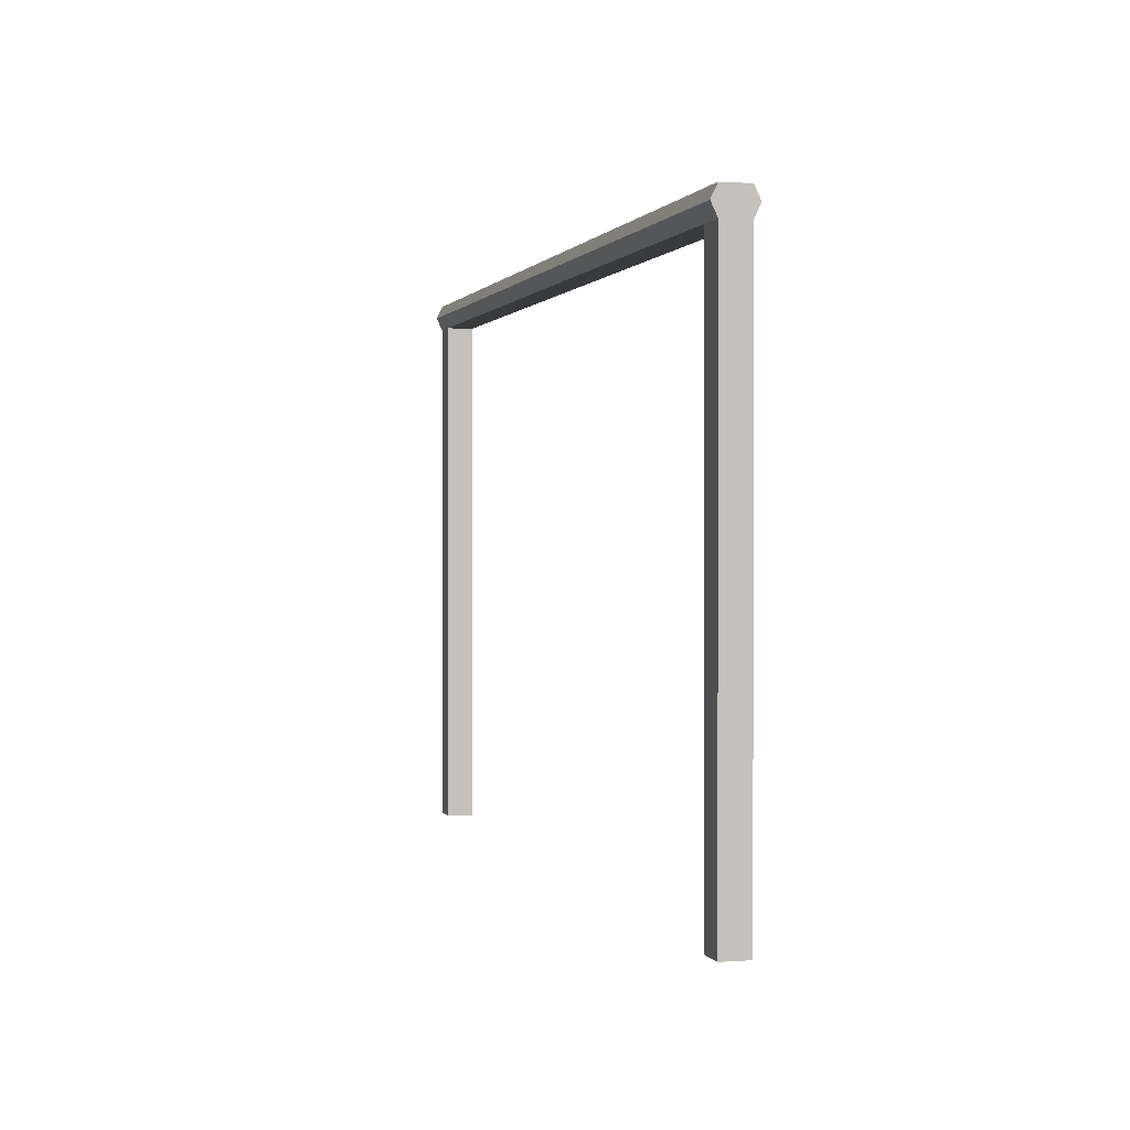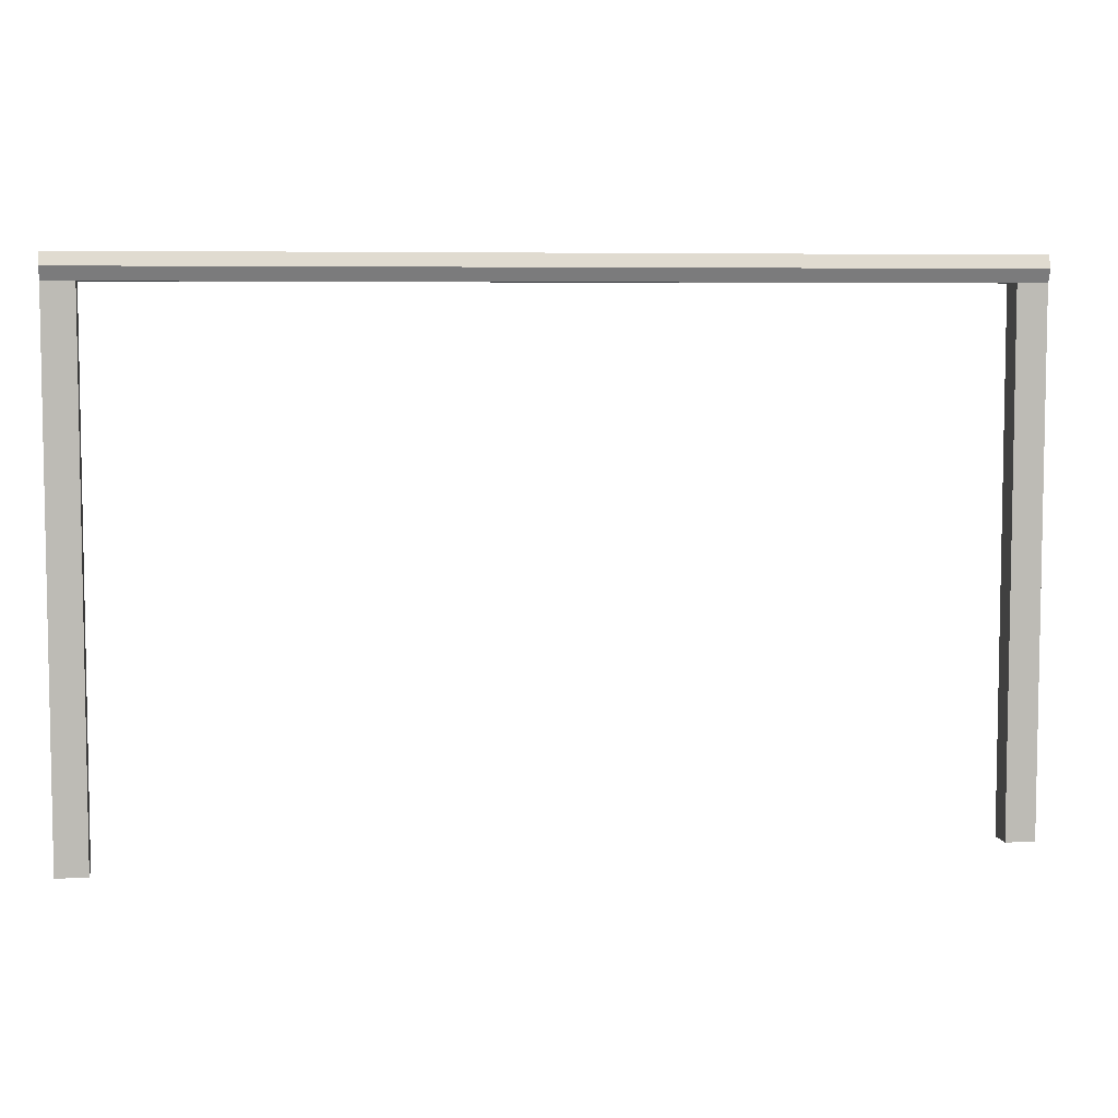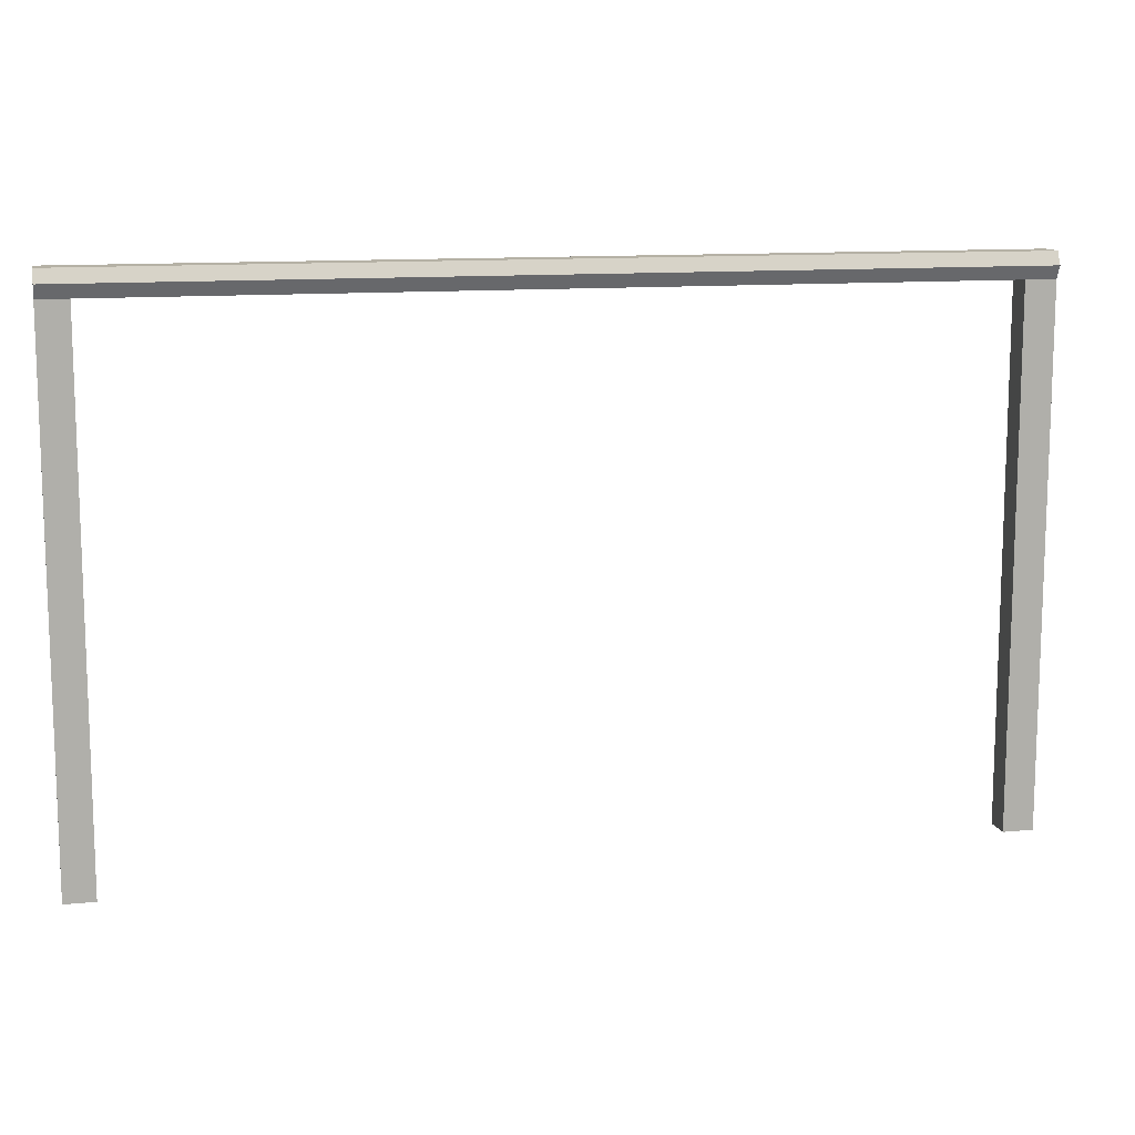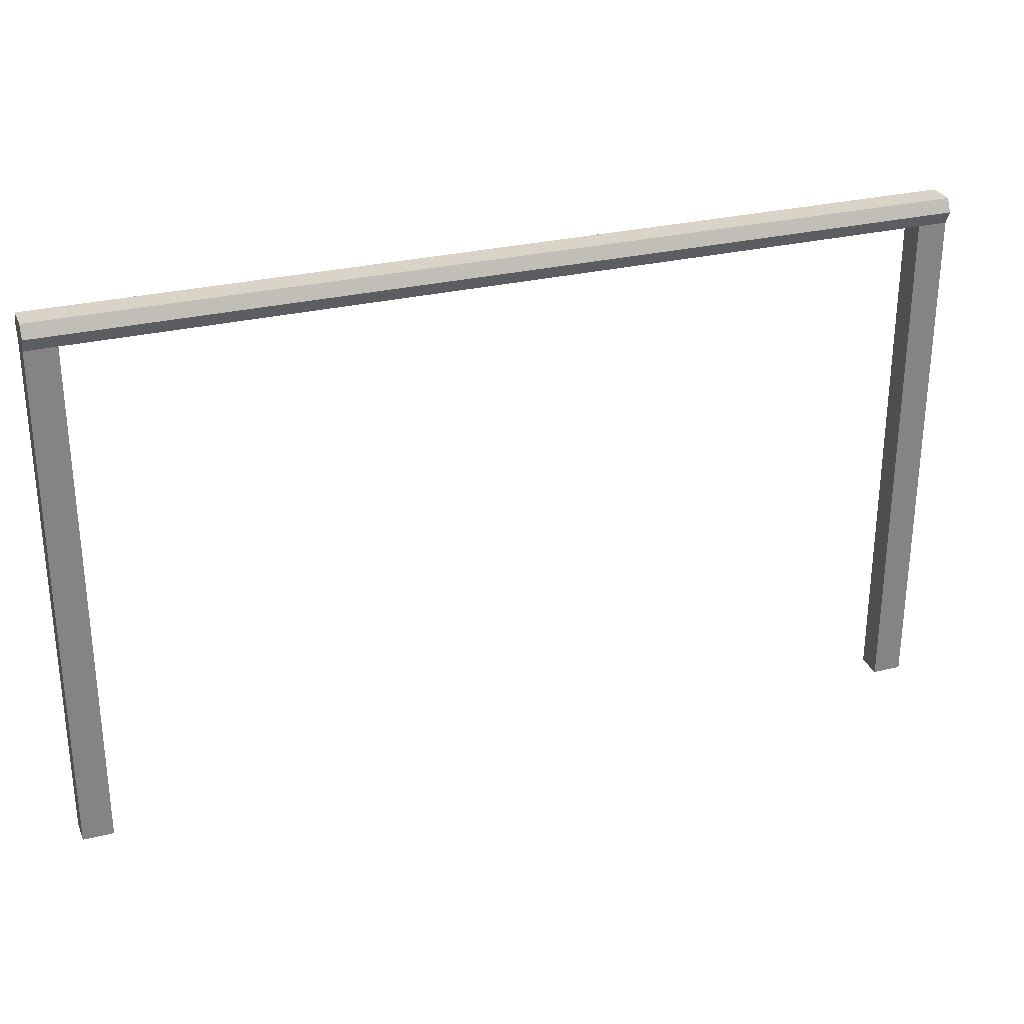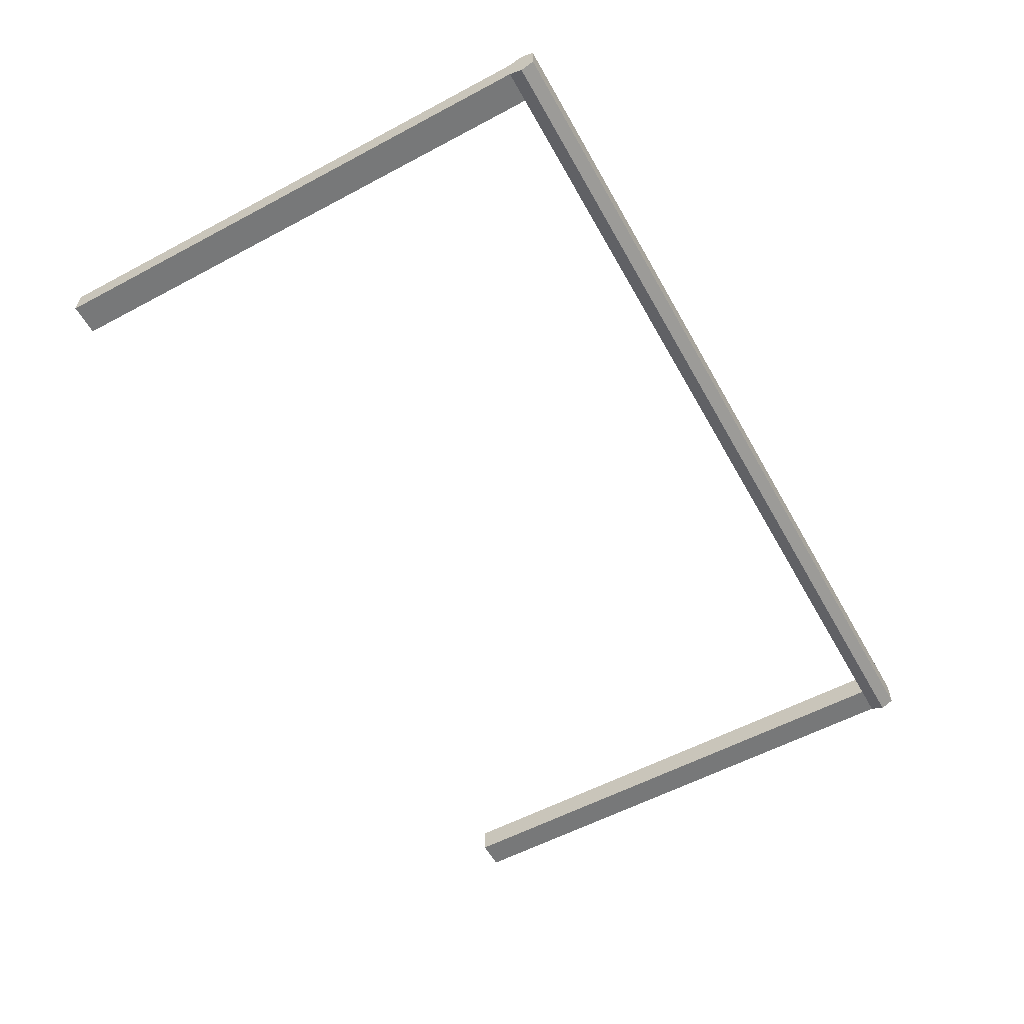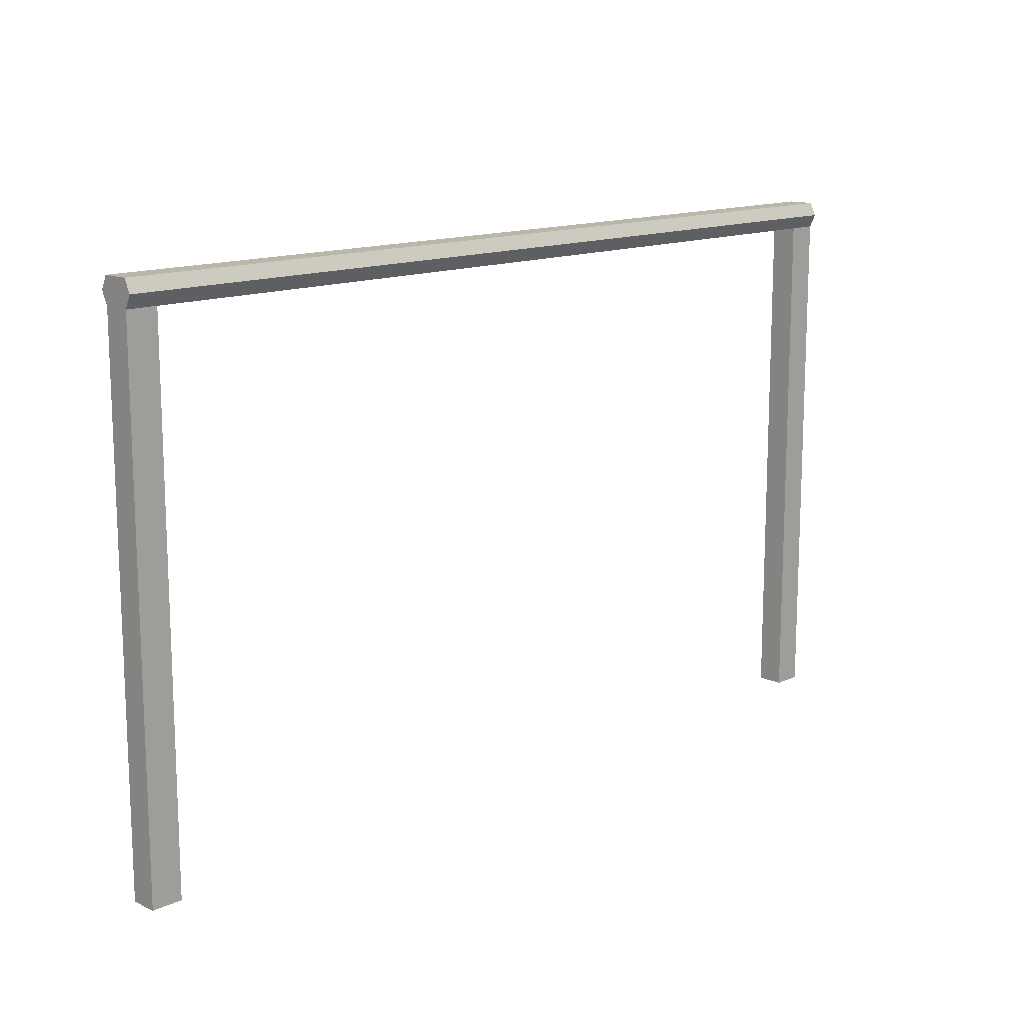
<metadata>
{"format":"obj","ext":"obj","renderer":"f3d","projection":"perspective","resolution":1024,"background":"white","views":[{"elev":0.7,"azim":74.6,"up":"+Y"},{"elev":6.2,"azim":171.0,"up":"+Y"},{"elev":11.8,"azim":-13.1,"up":"+Y"},{"elev":28.6,"azim":159.9,"up":"+Y"},{"elev":-57.3,"azim":119.0,"up":"+Z"},{"elev":13.8,"azim":135.0,"up":"+Y"}]}
</metadata>
<code>
o Cube.001
v 5.476 6.788 0.1713
v 5.476 6.788 -0.1713
v 5.476 0.003094 -0.1713
v 5.476 0.003094 0.1713
v -5.488 7.121 -0.1713
v -5.874 7.121 -0.1713
v -5.874 7.121 0.1713
v -5.488 7.121 0.1713
v 5.874 6.955 -0.2508
v 5.874 7.121 -0.1713
v 5.874 7.121 0.1713
v 5.874 6.955 0.2508
v -5.488 6.955 0.2508
v -5.874 6.955 0.2508
v -5.874 6.955 -0.2508
v -5.488 6.955 -0.2508
v -5.488 6.788 -0.1713
v -5.874 6.788 -0.1713
v -5.874 6.788 0.1713
v -5.488 6.788 0.1713
v 5.874 6.788 -0.1713
v 5.874 6.788 0.1713
v 5.476 6.955 0.2508
v 5.476 7.121 -0.1713
v 5.476 6.955 -0.2508
v 5.476 7.121 0.1713
v -5.488 0.003094 0.1713
v -5.488 0.003094 -0.1713
v -5.874 0.003094 -0.1713
v -5.874 0.003094 0.1713
v 5.874 0.003094 -0.1713
v 5.874 0.003094 0.1713
f 1 2 3 4
f 5 6 7 8
f 9 10 11 12
f 13 8 7 14
f 14 7 6 15
f 16 17 18 15
f 5 16 15 6
f 19 14 15 18
f 20 13 14 19
f 21 9 12 22
f 1 23 13 20
f 24 25 16 5
f 25 2 17 16
f 23 26 8 13
f 24 5 8 26
f 2 1 20 17
f 17 20 27 28
f 10 24 26 11
f 12 11 26 23
f 9 21 2 25
f 10 9 25 24
f 22 12 23 1
f 19 18 29 30
f 20 19 30 27
f 18 17 28 29
f 2 21 31 3
f 22 1 4 32
f 21 22 32 31

</code>
